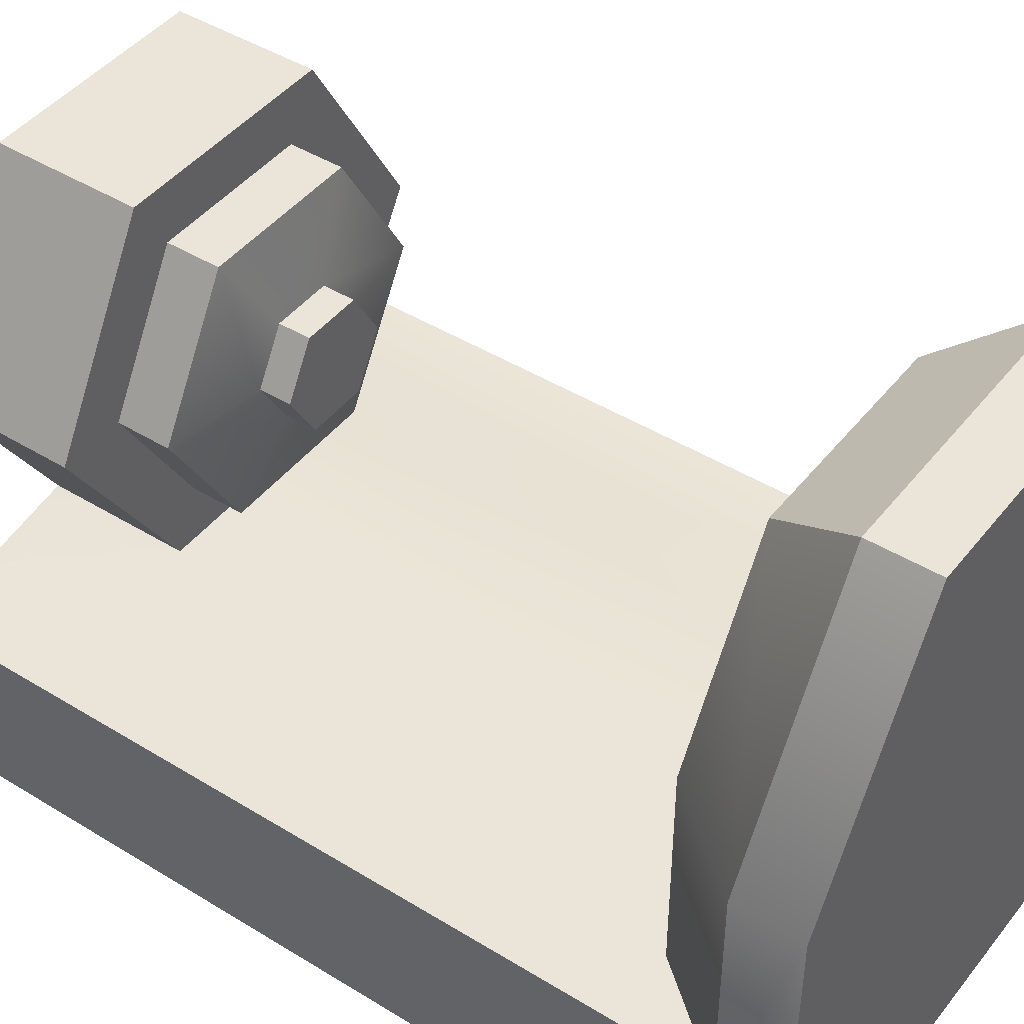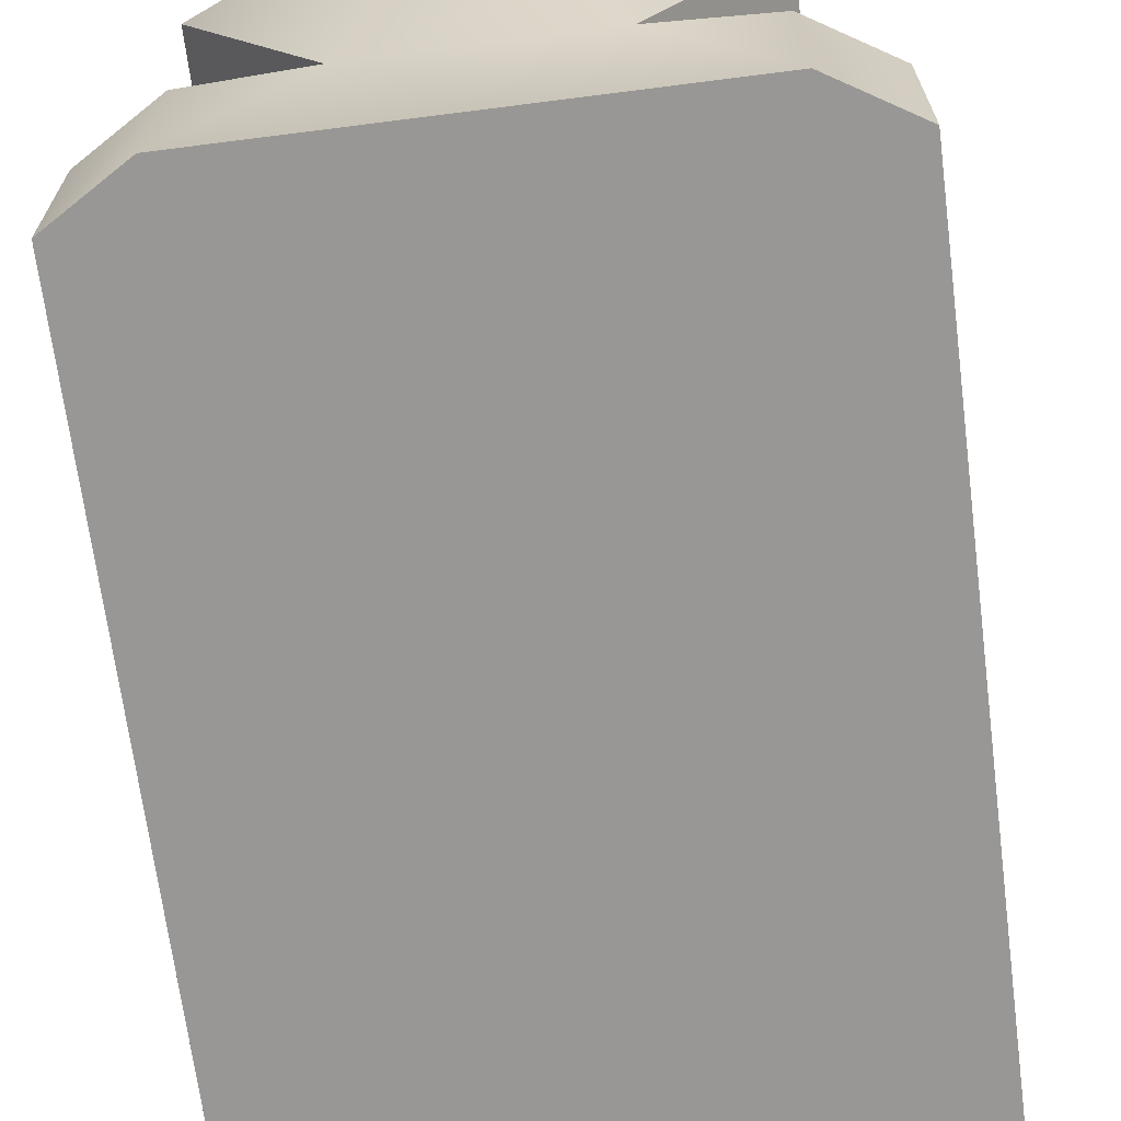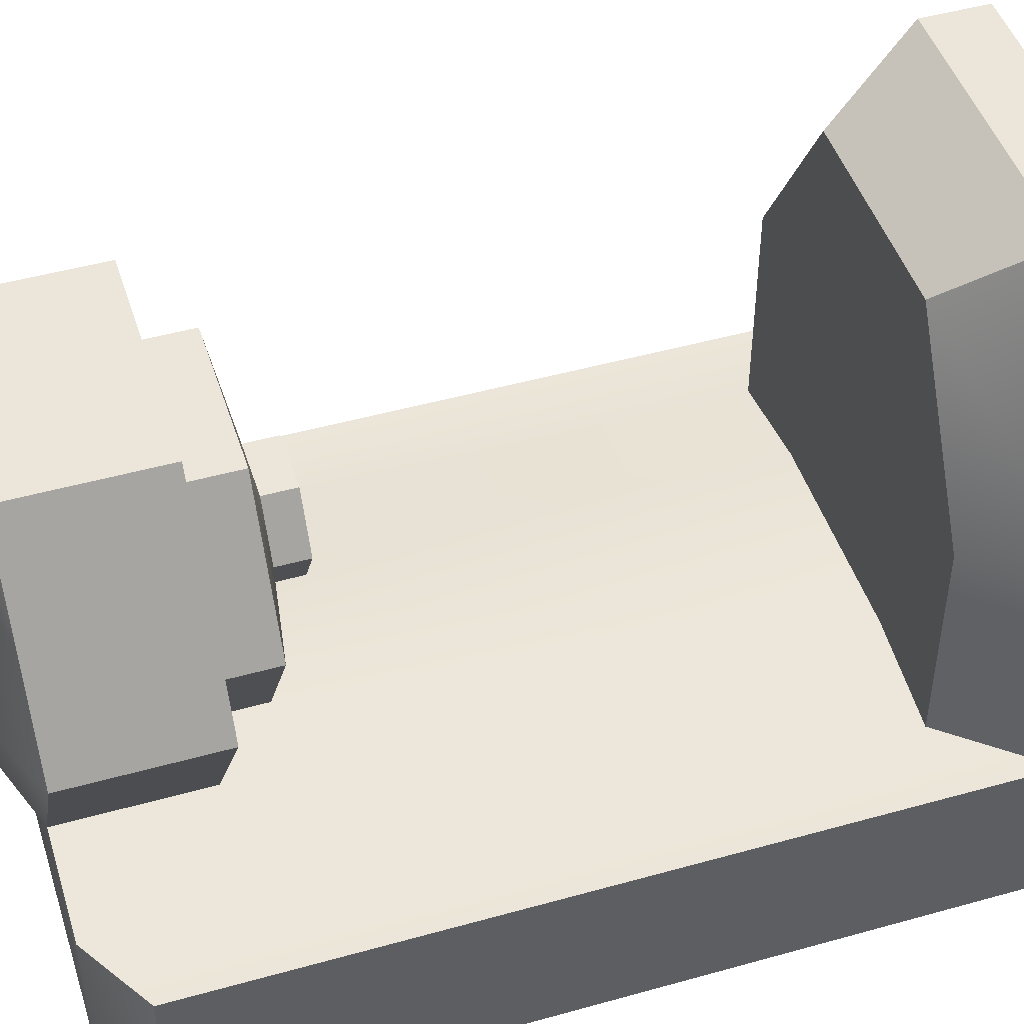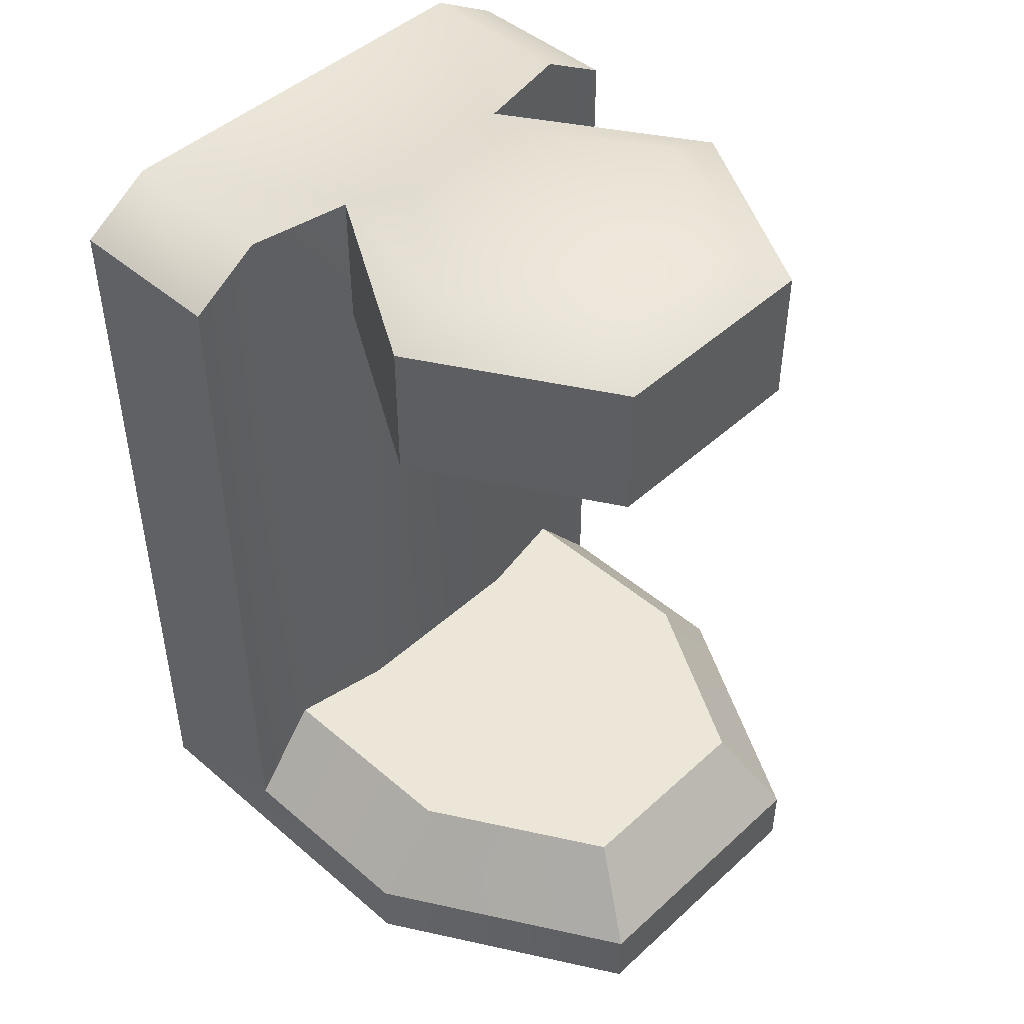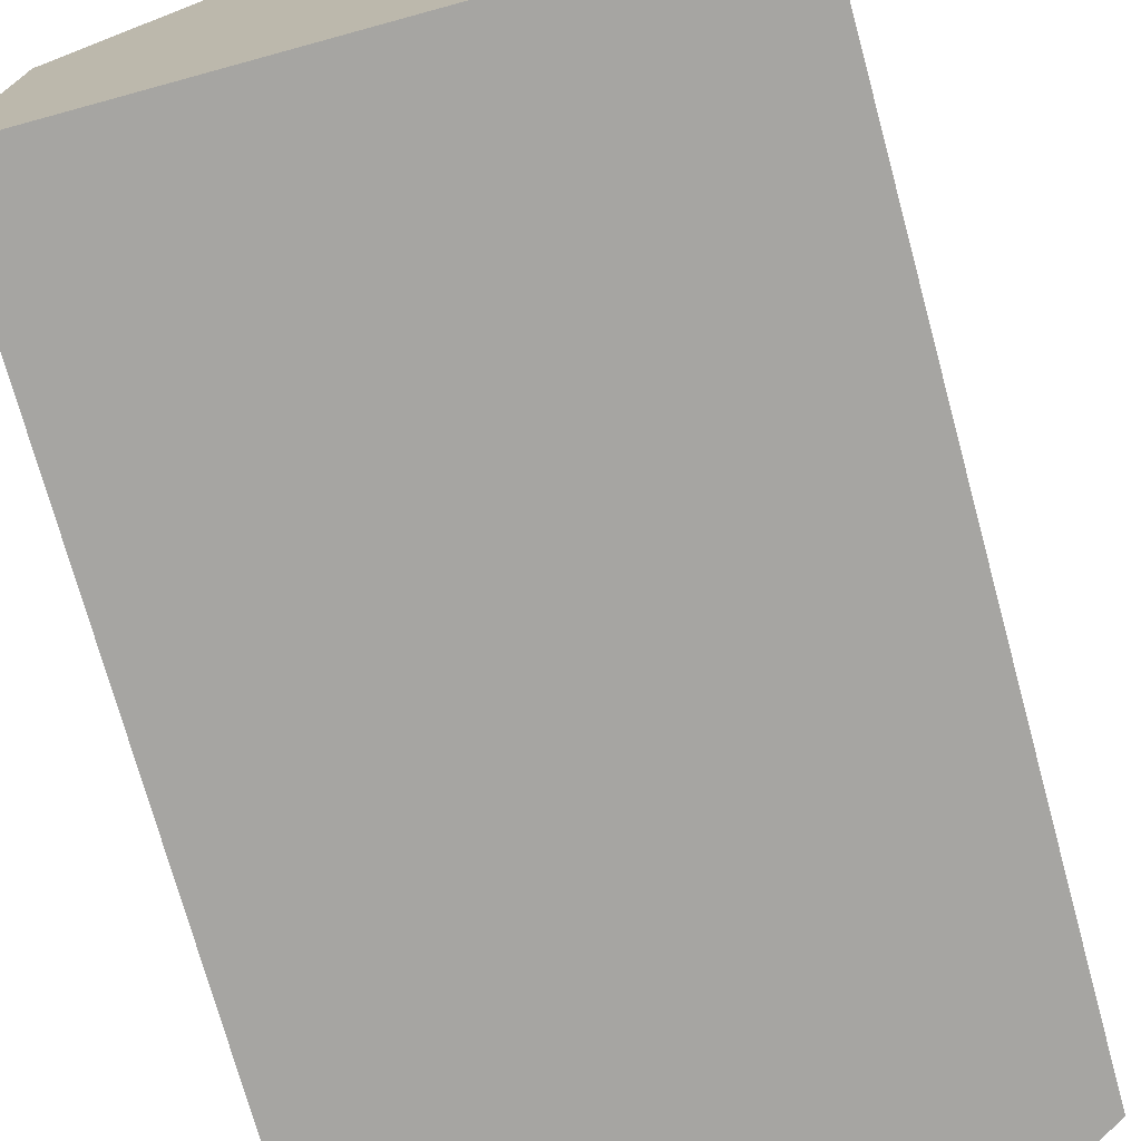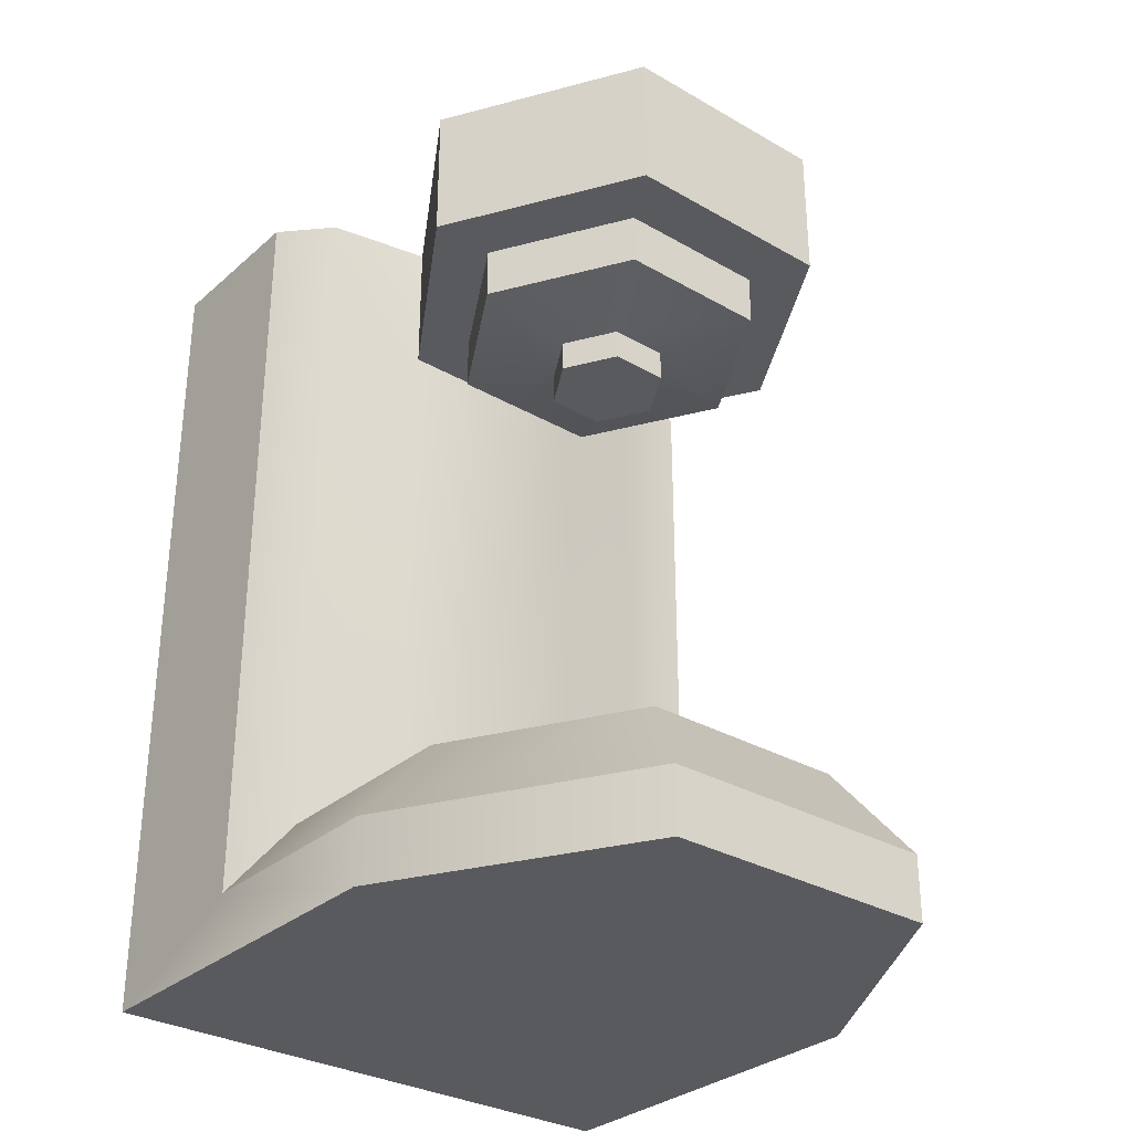
<metadata>
{"format":"obj","ext":"obj","renderer":"f3d","projection":"perspective","resolution":1024,"background":"white","views":[{"elev":44.6,"azim":-54.4,"up":"+Z"},{"elev":-68.2,"azim":-172.7,"up":"+Z"},{"elev":47.2,"azim":-107.6,"up":"+Z"},{"elev":46.5,"azim":-45.9,"up":"+Y"},{"elev":-73.8,"azim":15.3,"up":"+Z"},{"elev":-31.2,"azim":-39.3,"up":"+Y"}]}
</metadata>
<code>
g SM_Prop_CoffeeMachine_01
v 0.01583 0.34 -0.02743
v 0.01583 0.3568 -0.02743
v -0.01584 0.3568 -0.02743
v -0.01584 0.34 -0.02743
v -0.01584 0.34 -0.02743
v -0.01584 0.3568 -0.02743
v -0.03168 0.3568 0
v -0.03168 0.34 0
v -0.03168 0.34 0
v -0.03168 0.3568 0
v -0.01584 0.3568 0.02743
v -0.01584 0.34 0.02743
v -0.01584 0.34 0.02743
v -0.01584 0.3568 0.02743
v 0.01583 0.3568 0.02743
v 0.01583 0.34 0.02743
v 0.01583 0.34 0.02743
v 0.01583 0.3568 0.02743
v 0.03167 0.3568 0
v 0.03167 0.34 0
v 0.03167 0.34 0
v 0.03167 0.3568 0
v 0.01583 0.3568 -0.02743
v 0.01583 0.34 -0.02743
v -0.04233 0.3652 0.07331
v -0.04233 0.3937 0.07331
v 0.04232 0.3937 0.07331
v 0.04232 0.3652 0.07331
v -0.08466 0.3652 0
v -0.08466 0.3937 0
v -0.04233 0.3937 0.07331
v -0.04233 0.3652 0.07331
v -0.04233 0.3652 -0.07332
v -0.04233 0.3937 -0.07332
v -0.08466 0.3937 0
v -0.08466 0.3652 0
v 0.04232 0.3652 -0.07332
v 0.04232 0.3937 -0.07332
v -0.04233 0.3937 -0.07332
v -0.04233 0.3652 -0.07332
v 0.08465 0.3652 0
v 0.08465 0.3937 0
v 0.04232 0.3937 -0.07332
v 0.04232 0.3652 -0.07332
v 0.04232 0.3652 0.07331
v 0.04232 0.3937 0.07331
v 0.08465 0.3937 0
v 0.08465 0.3652 0
v -0.05988 0.3937 0.1037
v -0.05988 0.47 0.1037
v 0.05987 0.47 0.1037
v 0.05987 0.3937 0.1037
v -0.1197 0.3937 0
v -0.1197 0.47 0
v -0.05988 0.47 0.1037
v -0.05988 0.3937 0.1037
v -0.05595 0.3937 -0.1038
v -0.05595 0.47 -0.1038
v -0.1197 0.47 0
v -0.1197 0.3937 0
v 0.1197 0.3937 0
v 0.1197 0.47 0
v 0.05594 0.47 -0.1038
v 0.05594 0.3937 -0.1038
v 0.05987 0.3937 0.1037
v 0.05987 0.47 0.1037
v 0.1197 0.47 0
v 0.1197 0.3937 0
v -0.07584 0 0.1314
v -0.07584 0.03477 0.1314
v 0.07584 0.03477 0.1314
v 0.07584 0 0.1314
v 0.07584 0 0.1314
v 0.07584 0.03477 0.1314
v 0.1517 0.03477 0
v 0.1517 0 0
v 0.1517 7.629e-08 -0.2033
v 0.1517 0.03477 -0.1141
v 0.1517 0.4457 -0.2033
v 0.1517 0.4457 -0.1141
v -0.1517 0 0
v -0.07584 0.03477 0.1314
v -0.07584 0 0.1314
v -0.1517 0.03477 0
v -0.1517 0.03477 -0.1141
v -0.1517 7.629e-08 -0.2033
v -0.1517 0.4457 -0.1141
v -0.1517 0.4457 -0.2033
v -0.07584 0.03477 0.1314
v -0.05595 0.08345 0.0969
v 0.05594 0.08345 0.0969
v 0.07584 0.03477 0.1314
v 0.07584 0.03477 0.1314
v 0.05594 0.08345 0.0969
v 0.1119 0.08345 0
v 0.1517 0.03477 0
v 0.1517 0.03477 -0.1141
v 0.1119 0.08345 -0.1141
v -0.1517 0.03477 0
v -0.05595 0.08345 0.0969
v -0.07584 0.03477 0.1314
v -0.1119 0.08345 0
v -0.1119 0.08345 -0.1141
v -0.1517 0.03477 -0.1141
v 0.1119 0.47 -0.1141
v 0.1517 0.4457 -0.2033
v 0.1517 0.4457 -0.1141
v 0.1119 0.47 -0.2033
v 0.05594 0.47 -0.1038
v -0.05595 0.47 -0.1038
v -0.1119 0.47 -0.2033
v -0.1119 0.47 -0.1141
v -0.1517 0.4457 -0.1141
v -0.1517 0.4457 -0.2033
v -0.1119 0.08345 0
v -0.1119 0.08345 -0.1141
v -0.05595 0.08345 -0.1038
v 4.547e-15 0.08345 4.547e-15
v -0.05595 0.08345 0.0969
v 0.05594 0.08345 0.0969
v 0.05594 0.08345 -0.1038
v 0.1119 0.08345 0
v 0.1119 0.08345 -0.1141
v 0.05594 0.3937 -0.1038
v 0.05594 0.47 -0.1038
v 0.1119 0.47 -0.1141
v 0.05594 0.08345 -0.1038
v -0.05595 0.08345 -0.1038
v 0.1119 0.08345 -0.1141
v 0.1517 0.4457 -0.1141
v 0.1517 0.03477 -0.1141
v -0.05595 0.3937 -0.1038
v -0.1119 0.08345 -0.1141
v -0.1119 0.47 -0.1141
v -0.05595 0.47 -0.1038
v -0.1517 0.03477 -0.1141
v -0.1517 0.4457 -0.1141
v 0.1517 7.629e-08 -0.2033
v 0.1517 0.4457 -0.2033
v 0.1119 0.47 -0.2033
v -0.1119 0.47 -0.2033
v -0.1517 7.629e-08 -0.2033
v -0.1517 0.4457 -0.2033
v 0.01583 0.34 0.02743
v -4.883e-06 0.34 0
v -0.01584 0.34 0.02743
v 0.03167 0.34 0
v -0.03168 0.34 0
v 0.01583 0.34 -0.02743
v -0.01584 0.34 -0.02743
v 0.1517 7.629e-08 -0.2033
v 4.547e-15 0 4.547e-15
v 0.1517 0 0
v -0.1517 7.629e-08 -0.2033
v 0.07584 0 0.1314
v -0.1517 0 0
v -0.07584 0 0.1314
v 0.03167 0.3568 0
v 0.04232 0.3652 -0.07332
v 0.01583 0.3568 -0.02743
v 0.08465 0.3652 0
v -0.04233 0.3652 -0.07332
v 0.01583 0.3568 0.02743
v -0.01584 0.3568 -0.02743
v 0.04232 0.3652 0.07331
v -0.08466 0.3652 0
v -0.01584 0.3568 0.02743
v -0.03168 0.3568 0
v -0.04233 0.3652 0.07331
v -0.04233 0.3937 0.07331
v -0.05988 0.3937 0.1037
v 0.05987 0.3937 0.1037
v 0.04232 0.3937 0.07331
v -0.08466 0.3937 0
v 0.1197 0.3937 0
v -0.1197 0.3937 0
v 0.08465 0.3937 0
v -0.04233 0.3937 -0.07332
v 0.05594 0.3937 -0.1038
v -0.05595 0.3937 -0.1038
v 0.04232 0.3937 -0.07332
v -0.05988 0.47 0.1037
v -0.04256 0.4846 0.07369
v 0.04255 0.4846 0.07369
v 0.05987 0.47 0.1037
v -0.1197 0.47 0
v 0.08511 0.4846 -1.953e-05
v 0.1197 0.47 0
v -0.08512 0.4846 -1.953e-05
v -0.05595 0.47 -0.1038
v -4.883e-06 0.4846 -1.953e-05
v 0.03977 0.4846 -0.07384
v 0.05594 0.47 -0.1038
v -0.03977 0.4846 -0.07384
g SM_Prop_CoffeeMachine_01_0
f 3 2 1
f 4 3 1
f 7 6 5
f 8 7 5
f 11 10 9
f 12 11 9
f 15 14 13
f 16 15 13
f 19 18 17
f 20 19 17
f 23 22 21
f 24 23 21
f 27 26 25
f 28 27 25
f 31 30 29
f 32 31 29
f 35 34 33
f 36 35 33
f 39 38 37
f 40 39 37
f 43 42 41
f 44 43 41
f 47 46 45
f 48 47 45
f 51 50 49
f 52 51 49
f 55 54 53
f 56 55 53
f 59 58 57
f 60 59 57
f 63 62 61
f 64 63 61
f 67 66 65
f 68 67 65
f 71 70 69
f 72 71 69
f 75 74 73
f 76 75 73
f 76 77 75
f 77 78 75
f 77 79 78
f 79 80 78
f 83 82 81
f 82 84 81
f 84 85 81
f 85 86 81
f 85 87 86
f 87 88 86
f 91 90 89
f 92 91 89
f 95 94 93
f 96 95 93
f 96 97 95
f 97 98 95
f 101 100 99
f 100 102 99
f 102 103 99
f 103 104 99
f 107 106 105
f 106 108 105
f 105 108 109
f 109 108 110
f 108 111 110
f 110 111 112
f 112 111 113
f 111 114 113
f 117 116 115
f 115 118 117
f 119 118 115
f 120 118 119
f 117 118 121
f 122 118 120
f 121 118 122
f 122 123 121
f 126 125 124
f 126 124 127
f 127 124 128
f 129 126 127
f 130 126 129
f 131 130 129
f 124 132 128
f 128 132 133
f 132 134 133
f 132 135 134
f 133 134 136
f 134 137 136
f 140 139 138
f 141 140 138
f 142 141 138
f 143 141 142
f 146 145 144
f 144 145 147
f 148 145 146
f 147 145 149
f 150 145 148
f 149 145 150
f 153 152 151
f 151 152 154
f 155 152 153
f 154 152 156
f 157 152 155
f 156 152 157
f 160 159 158
f 159 161 158
f 162 159 160
f 158 161 163
f 164 162 160
f 161 165 163
f 166 162 164
f 163 165 167
f 168 166 164
f 165 169 167
f 169 166 168
f 167 169 168
f 172 171 170
f 173 172 170
f 170 171 174
f 175 172 173
f 171 176 174
f 177 175 173
f 174 176 178
f 179 175 177
f 176 180 178
f 181 179 177
f 178 180 181
f 180 179 181
f 184 183 182
f 185 184 182
f 182 183 186
f 187 184 185
f 188 187 185
f 183 189 186
f 186 189 190
f 184 191 183
f 187 191 184
f 183 191 189
f 192 187 188
f 192 191 187
f 193 192 188
f 190 194 193
f 189 194 190
f 189 191 194
f 194 191 192
f 194 192 193

</code>
